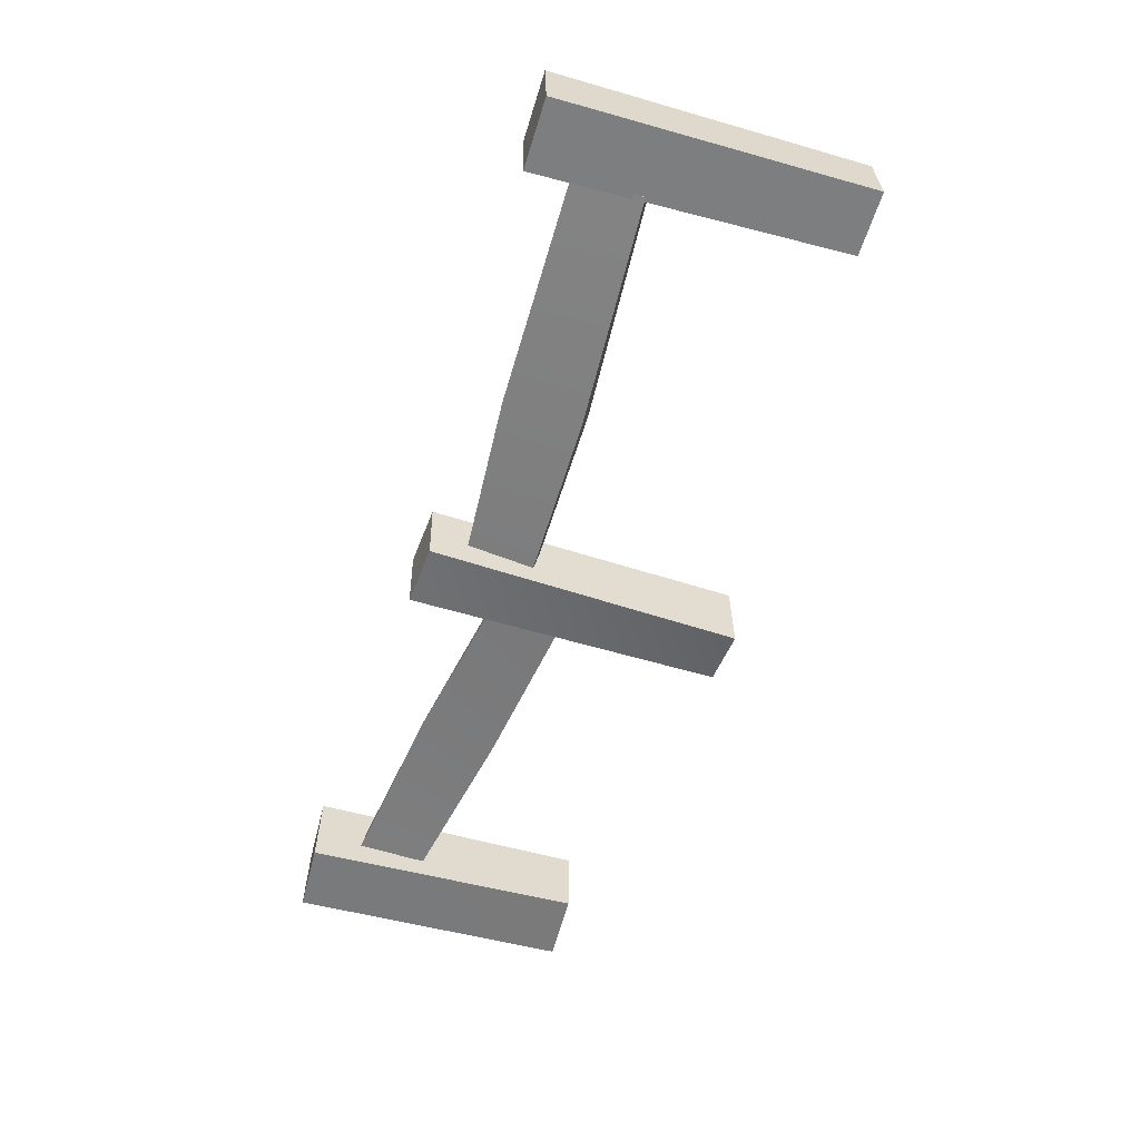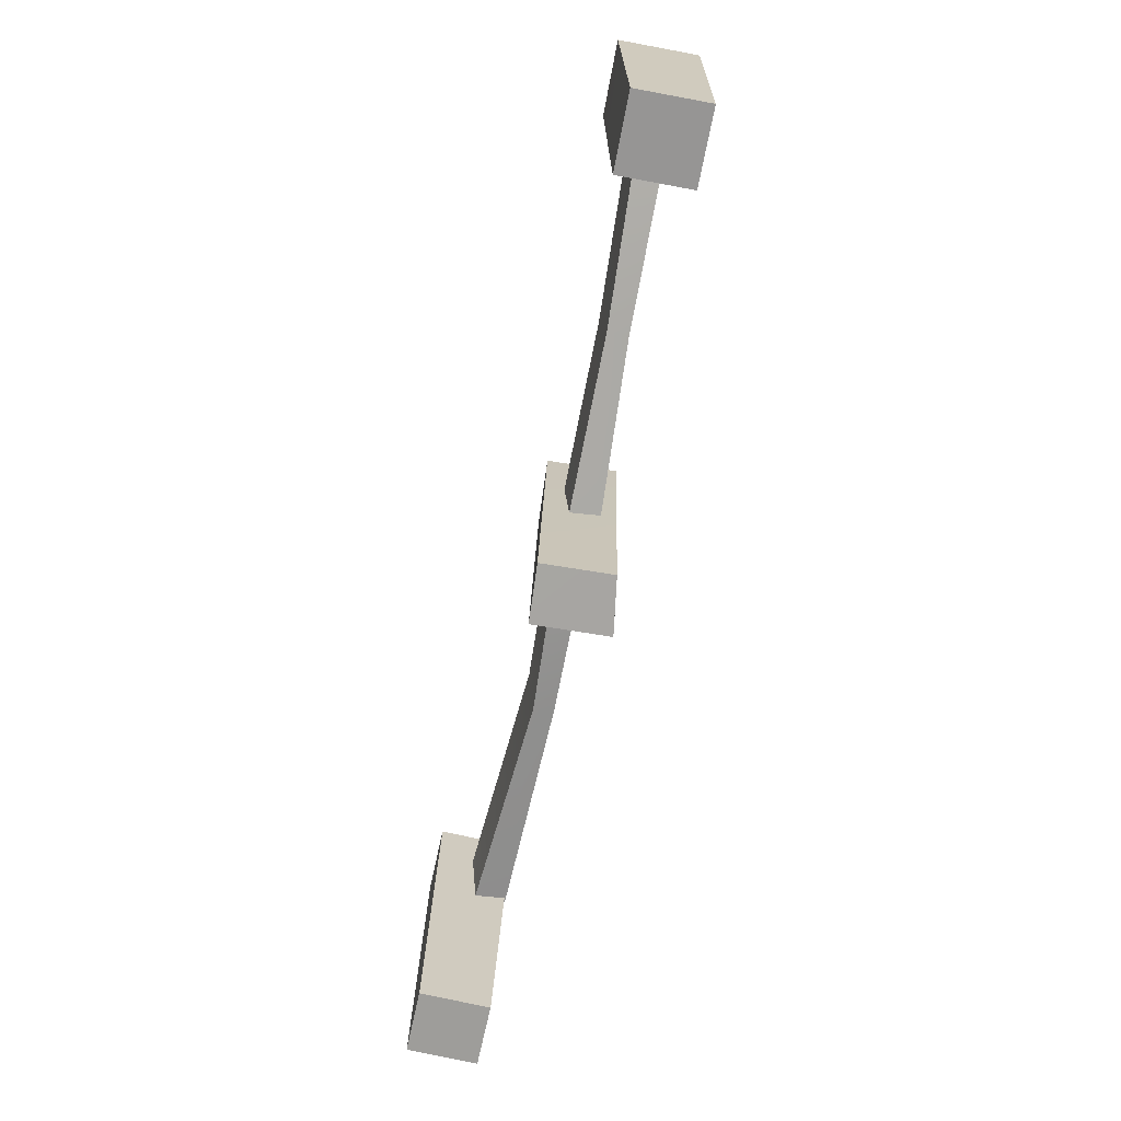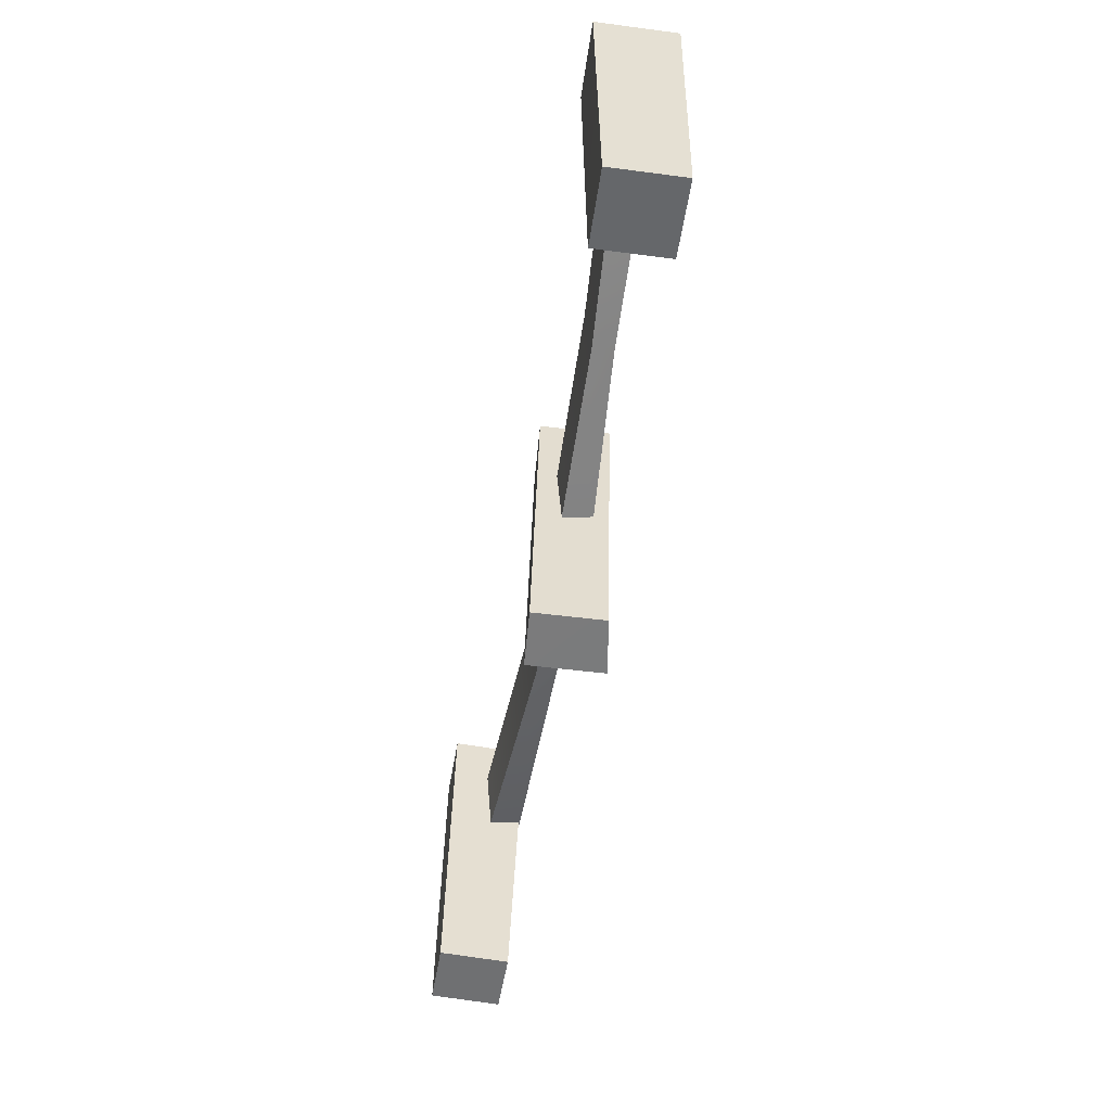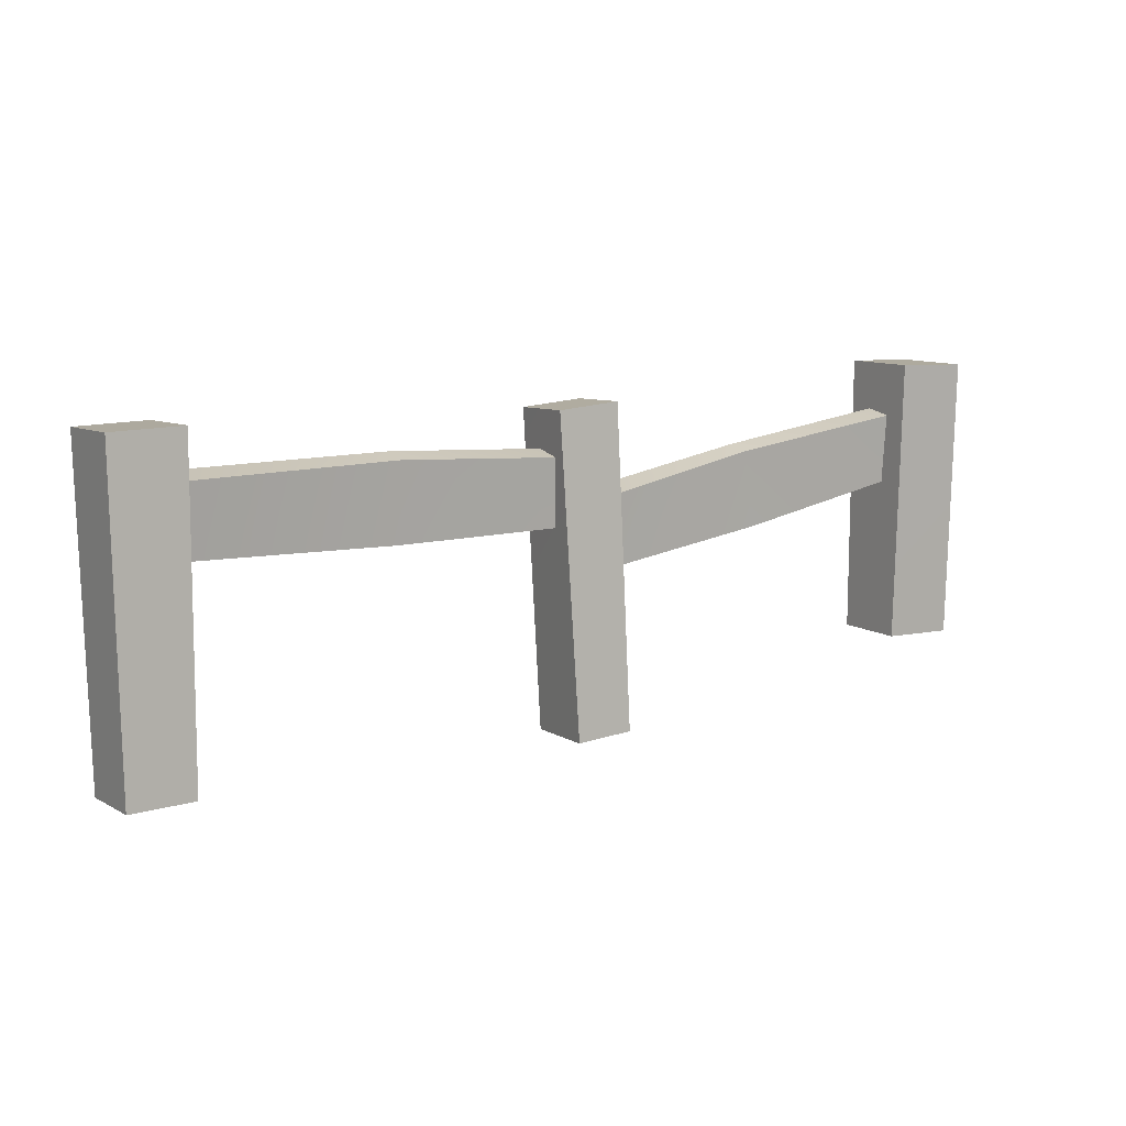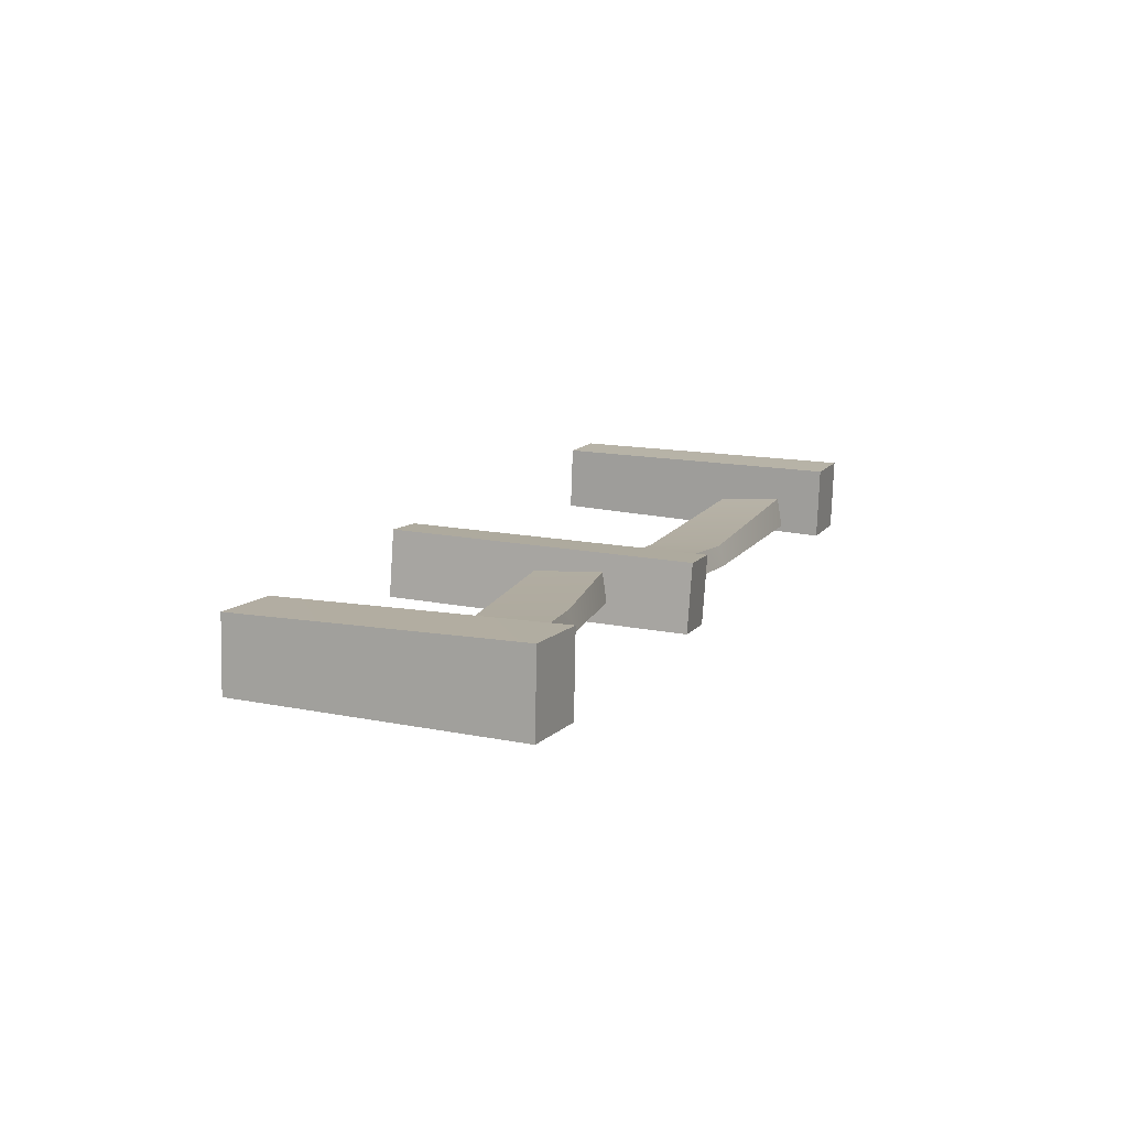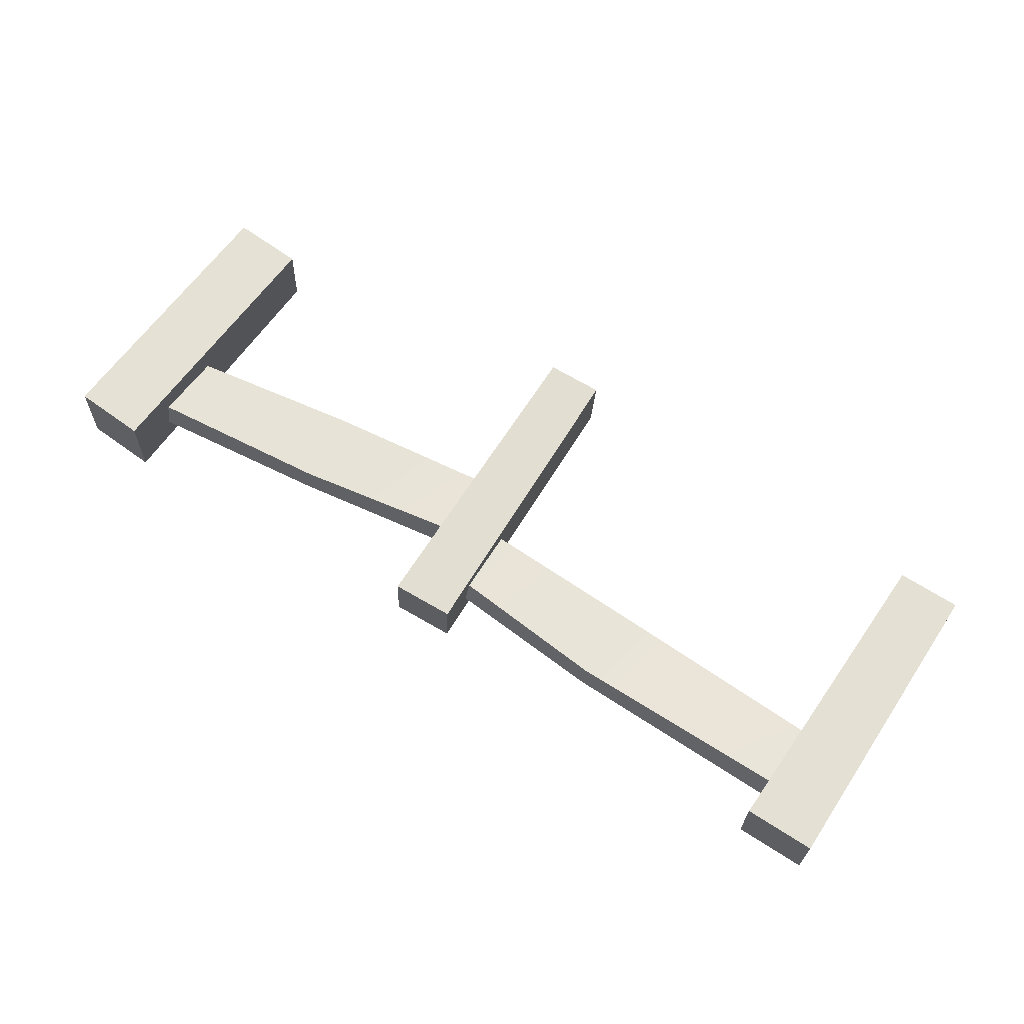
<metadata>
{"format":"obj","ext":"obj","renderer":"f3d","projection":"perspective","resolution":1024,"background":"white","views":[{"elev":-60.5,"azim":-106.0,"up":"+Z"},{"elev":-69.0,"azim":77.0,"up":"+Y"},{"elev":-53.5,"azim":79.6,"up":"+Y"},{"elev":10.0,"azim":-34.6,"up":"+Y"},{"elev":12.9,"azim":112.6,"up":"+Z"},{"elev":64.2,"azim":-145.8,"up":"+Z"}]}
</metadata>
<code>
o Granary.004_Mesh.007
v -2.027 -0.5118 -0.02657
v -2.031 -0.5028 0.2756
v -1.748 -0.5059 -0.02288
v -1.753 -0.4969 0.2793
v -2.042 0.8601 -0.07879
v -2.046 0.8701 0.2555
v -1.734 0.8667 -0.0747
v -1.739 0.8767 0.2596
v -1.759 0.38 -0.06247
v -1.761 0.3547 0.07826
v -1.764 0.6545 0.1032
v -1.762 0.6797 -0.03752
v 0.08746 0.3581 -0.03323
v 0.1045 0.6453 -0.008548
v 0.1022 0.621 0.1185
v 0.08516 0.3338 0.0938
v -0.7477 0.6874 -0.03846
v -0.7572 0.3455 -0.06295
v -0.7469 0.6618 0.05486
v -0.7564 0.3199 0.03037
v 0.06942 0.1357 -0.0466
v 0.07362 0.1148 0.09478
v 0.01546 0.4095 0.1114
v 0.01125 0.4304 -0.03
v 1.91 0.4628 0.05176
v 1.874 0.7489 0.0682
v 1.877 0.7284 0.1959
v 1.914 0.4424 0.1794
v 0.9201 0.6112 0.03753
v 0.9737 0.2729 0.02272
v 0.9264 0.589 0.1315
v 0.98 0.2506 0.1167
v 0.2649 -0.5534 -0.07672
v 0.2411 -0.542 0.2281
v -0.003103 -0.5634 0.2071
v 0.02202 -0.5749 -0.1199
v 0.2228 0.8382 -0.1188
v -0.04736 0.8145 -0.1421
v -0.0718 0.8271 0.1646
v 0.1984 0.8508 0.1879
v 2.01 -0.3085 0.2894
v 2.023 -0.3088 -0.02431
v 1.691 -0.3001 0.277
v 1.704 -0.3005 -0.03672
v 2.03 0.9287 0.3068
v 2.045 0.9283 -0.0403
v 1.711 0.938 0.2931
v 1.726 0.9376 -0.05403
f 4 2 1
f 1 3 4
f 8 7 5
f 5 6 8
f 6 5 1
f 1 2 6
f 8 6 2
f 2 4 8
f 7 8 4
f 4 3 7
f 5 7 3
f 3 1 5
f 11 12 9
f 9 10 11
f 15 16 13
f 13 14 15
f 9 12 17
f 17 18 9
f 11 19 17
f 17 12 11
f 10 20 19
f 19 11 10
f 9 18 20
f 20 10 9
f 17 14 13
f 13 18 17
f 15 14 17
f 17 19 15
f 16 15 19
f 19 20 16
f 13 16 20
f 20 18 13
f 23 24 21
f 21 22 23
f 27 28 25
f 25 26 27
f 21 24 29
f 29 30 21
f 23 31 29
f 29 24 23
f 22 32 31
f 31 23 22
f 21 30 32
f 32 22 21
f 29 26 25
f 25 30 29
f 27 26 29
f 29 31 27
f 28 27 31
f 31 32 28
f 25 28 32
f 32 30 25
f 35 36 33
f 33 34 35
f 39 40 37
f 37 38 39
f 38 37 33
f 33 36 38
f 39 38 36
f 36 35 39
f 40 39 35
f 35 34 40
f 37 40 34
f 34 33 37
f 44 42 41
f 41 43 44
f 48 47 45
f 45 46 48
f 46 45 41
f 41 42 46
f 48 46 42
f 42 44 48
f 47 48 44
f 44 43 47
f 45 47 43
f 43 41 45

</code>
